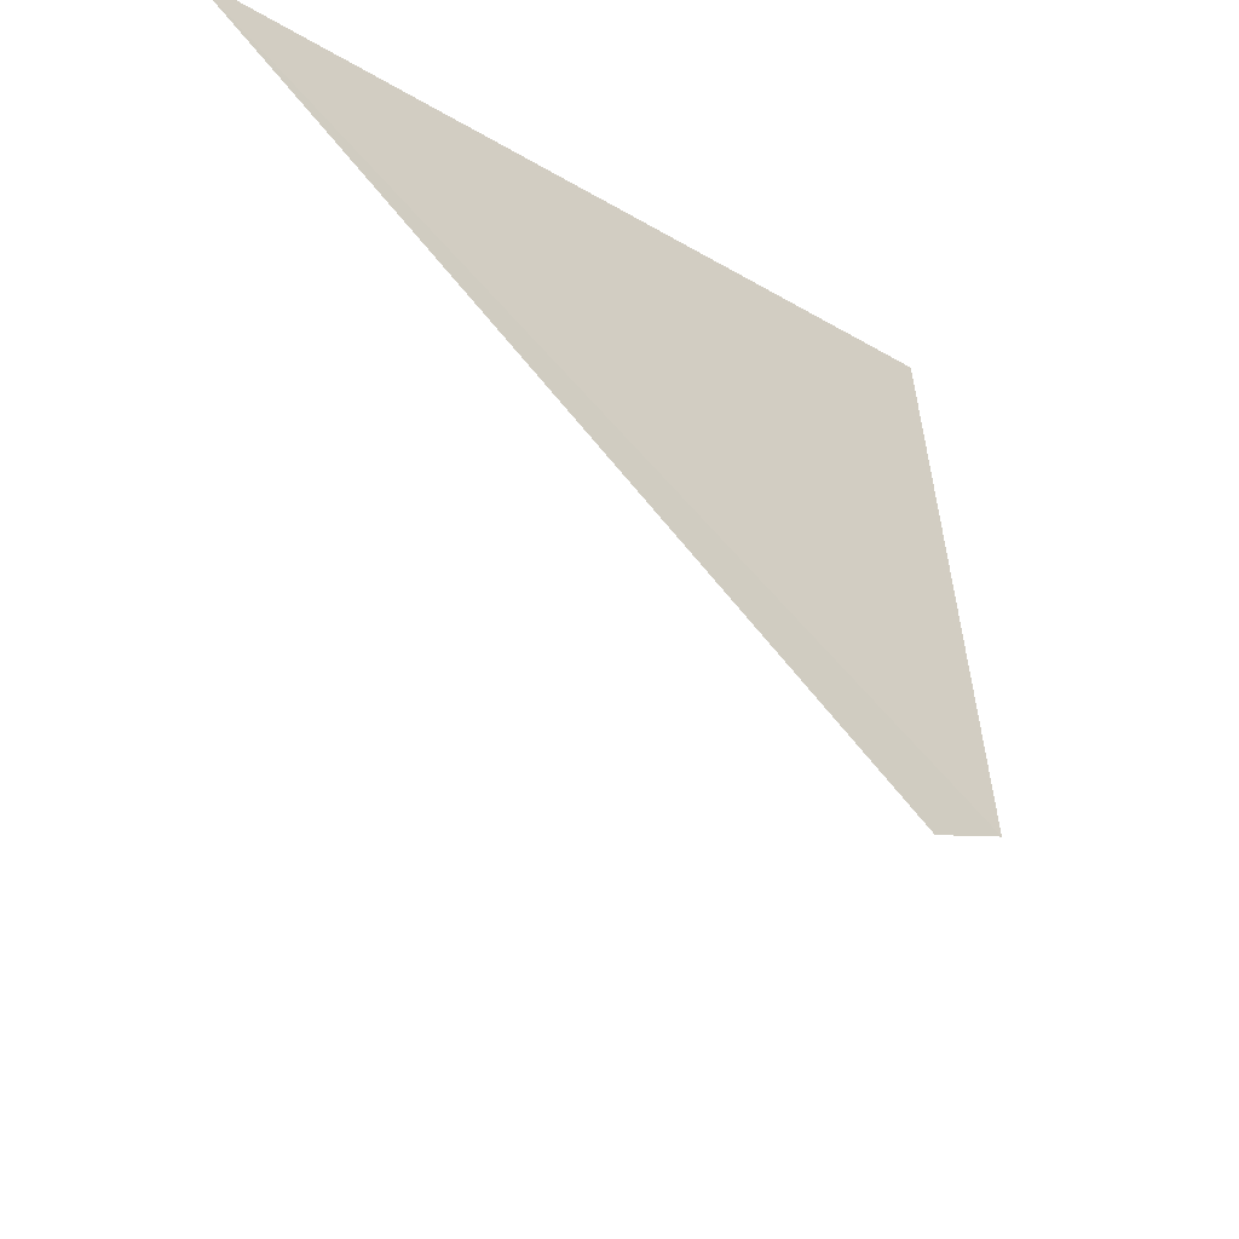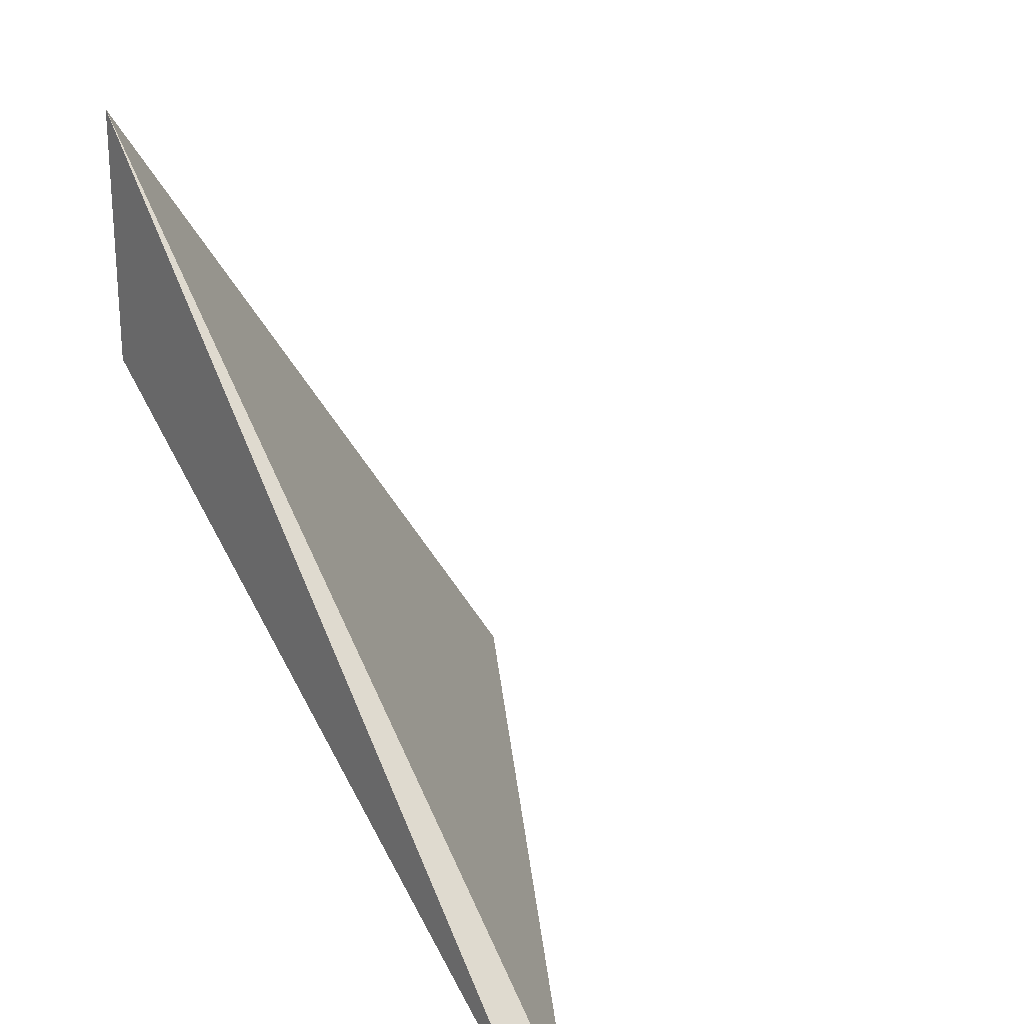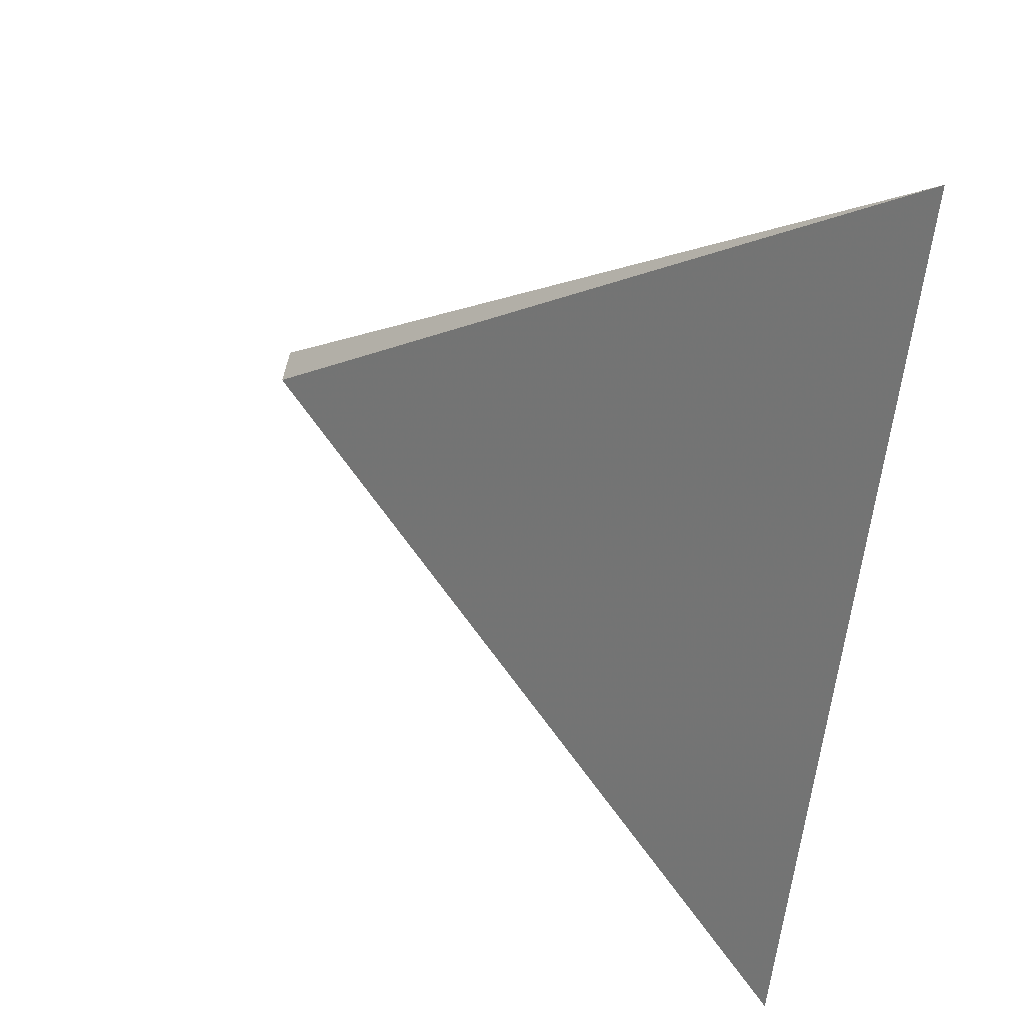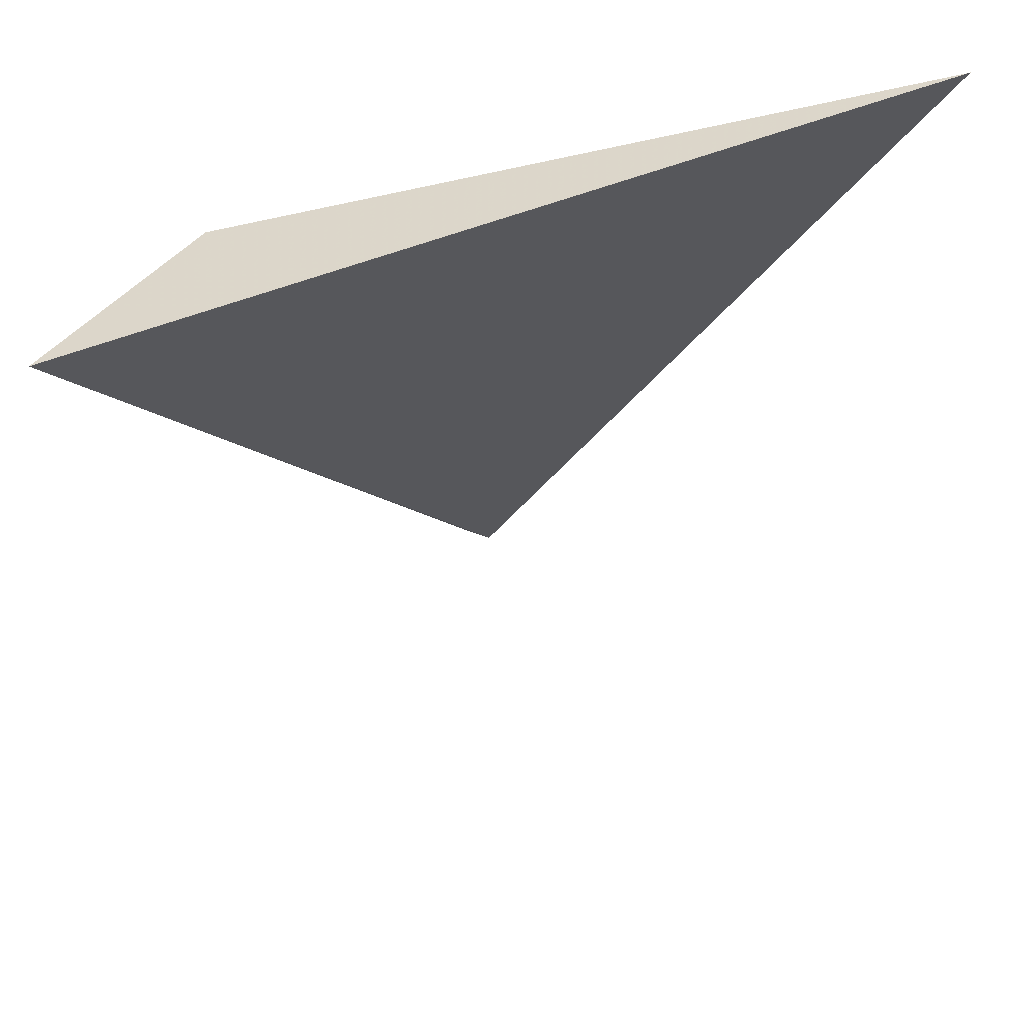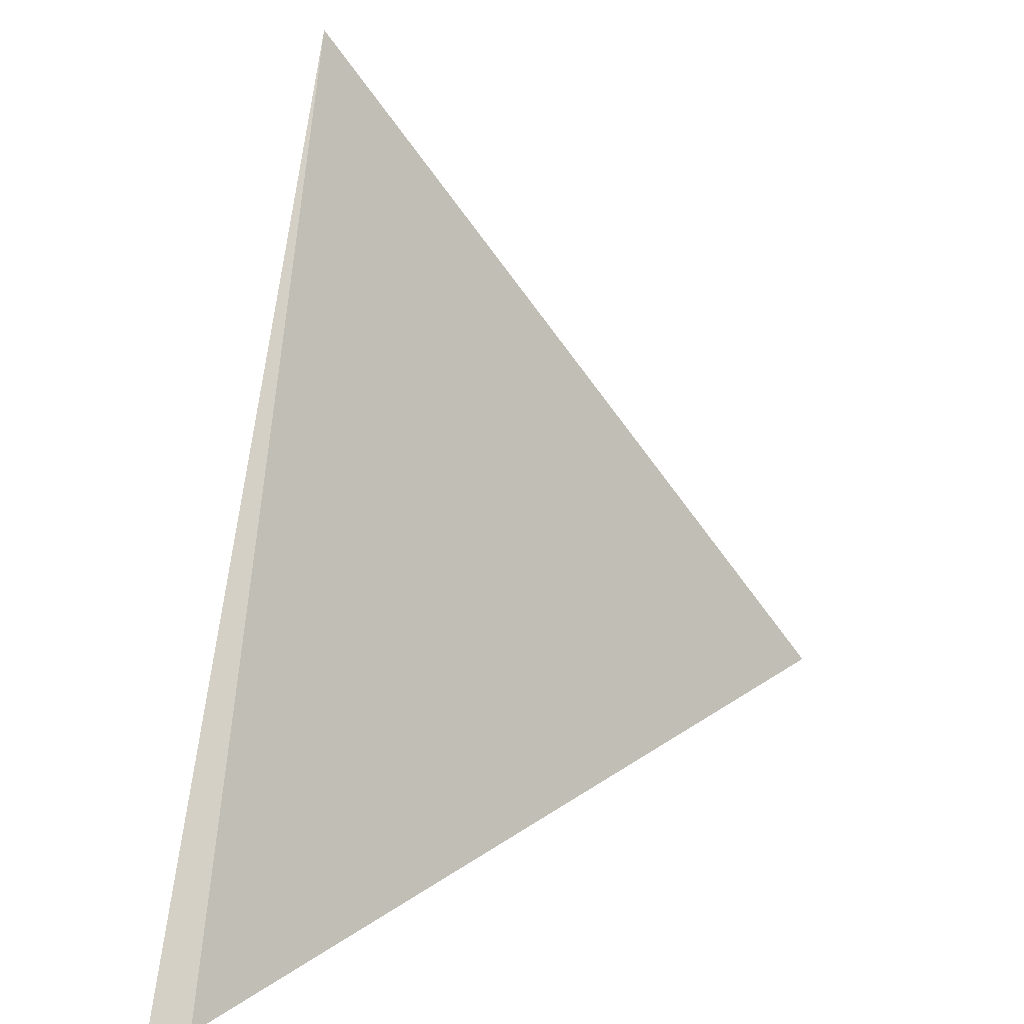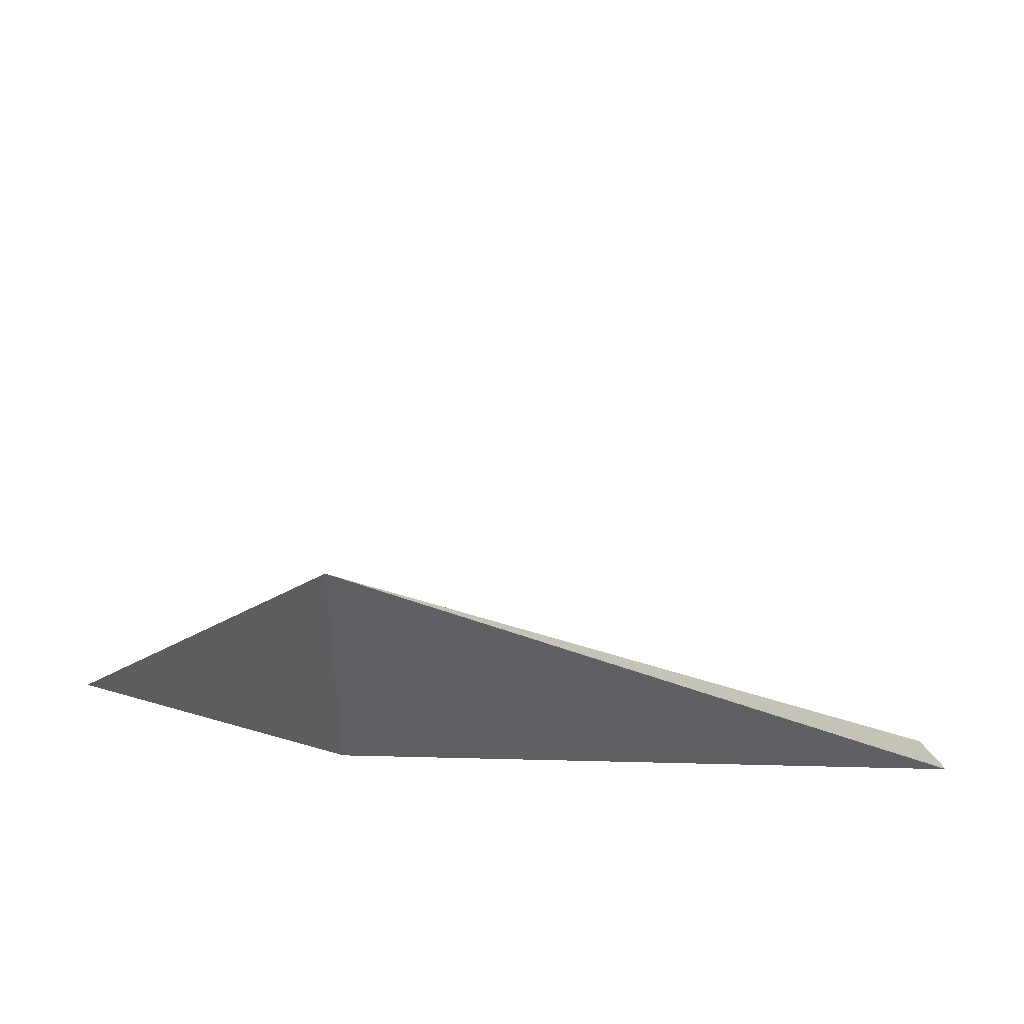
<metadata>
{"format":"obj","ext":"obj","renderer":"f3d","projection":"perspective","resolution":1024,"background":"white","views":[{"elev":-28.8,"azim":-173.0,"up":"+Y"},{"elev":23.4,"azim":-39.6,"up":"+Z"},{"elev":64.2,"azim":109.3,"up":"+Z"},{"elev":36.9,"azim":29.6,"up":"+Y"},{"elev":28.0,"azim":8.9,"up":"+Z"},{"elev":51.1,"azim":-120.5,"up":"+Z"}]}
</metadata>
<code>
v -0.4806 0.117 -0.3046
v -0.4126 0.2076 -0.3036
v -0.4757 0.1991 -0.2439
v -0.4757 0.1991 -0.2139
v -0.4757 0.1178 -0.3038
f 5 2 4
f 5 1 2
f 1 3 2
f 2 3 4
f 3 1 4
f 1 5 4

</code>
